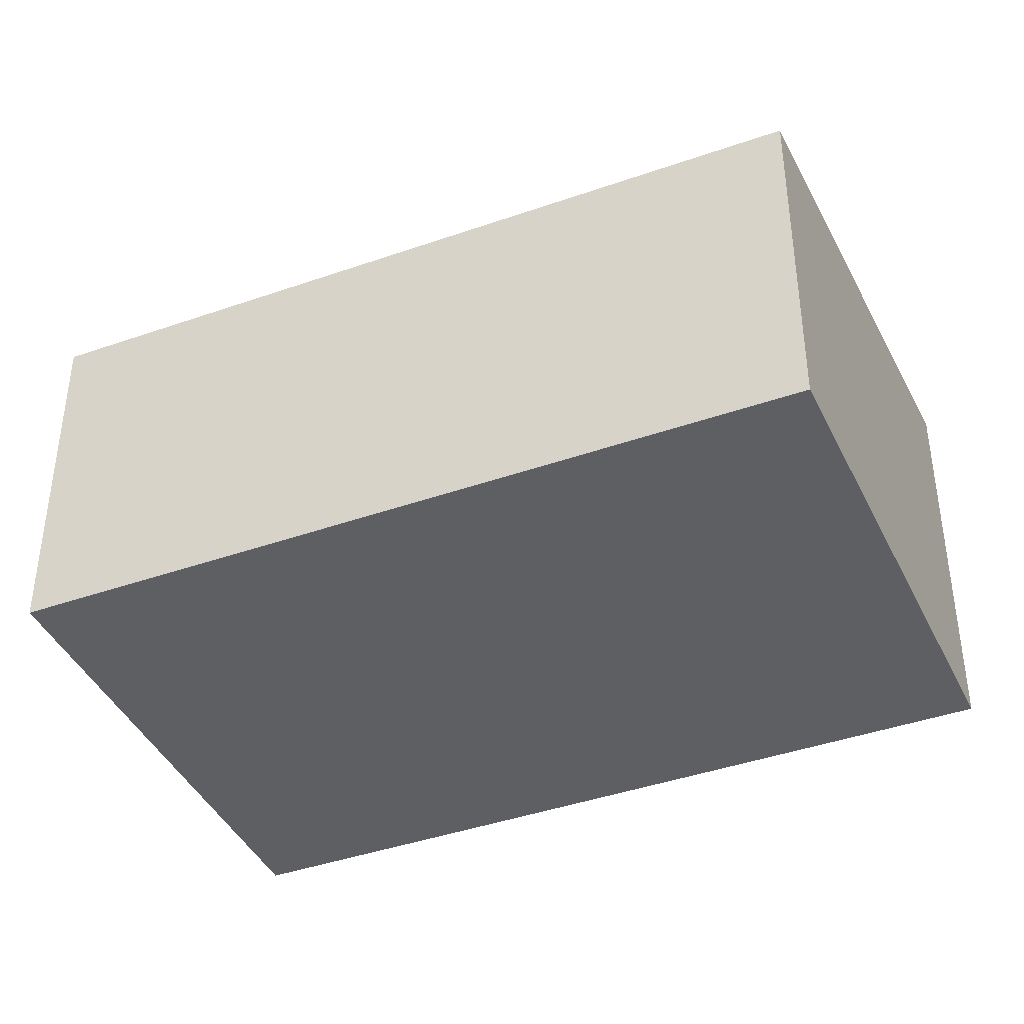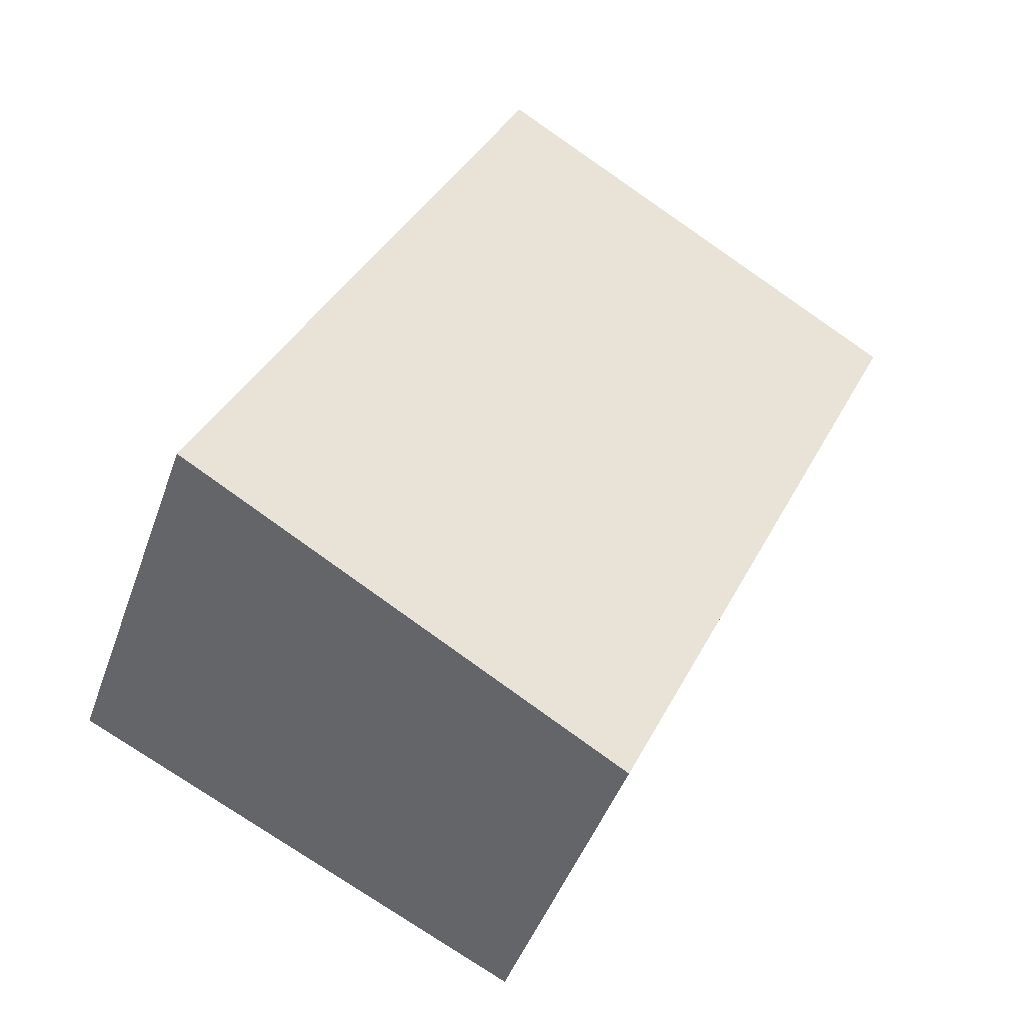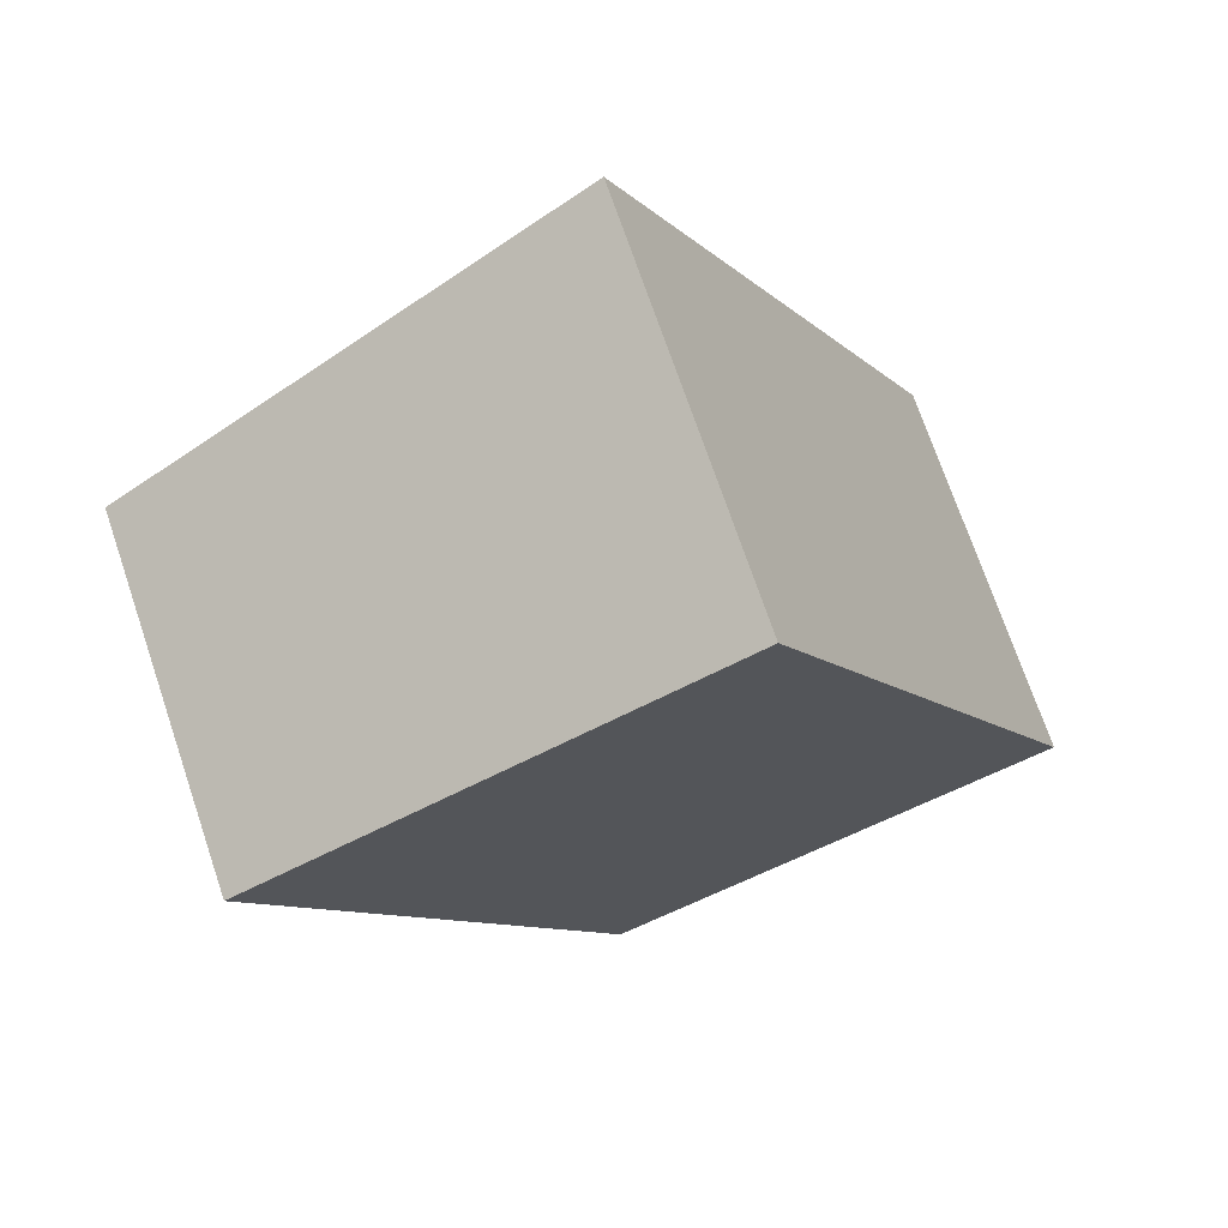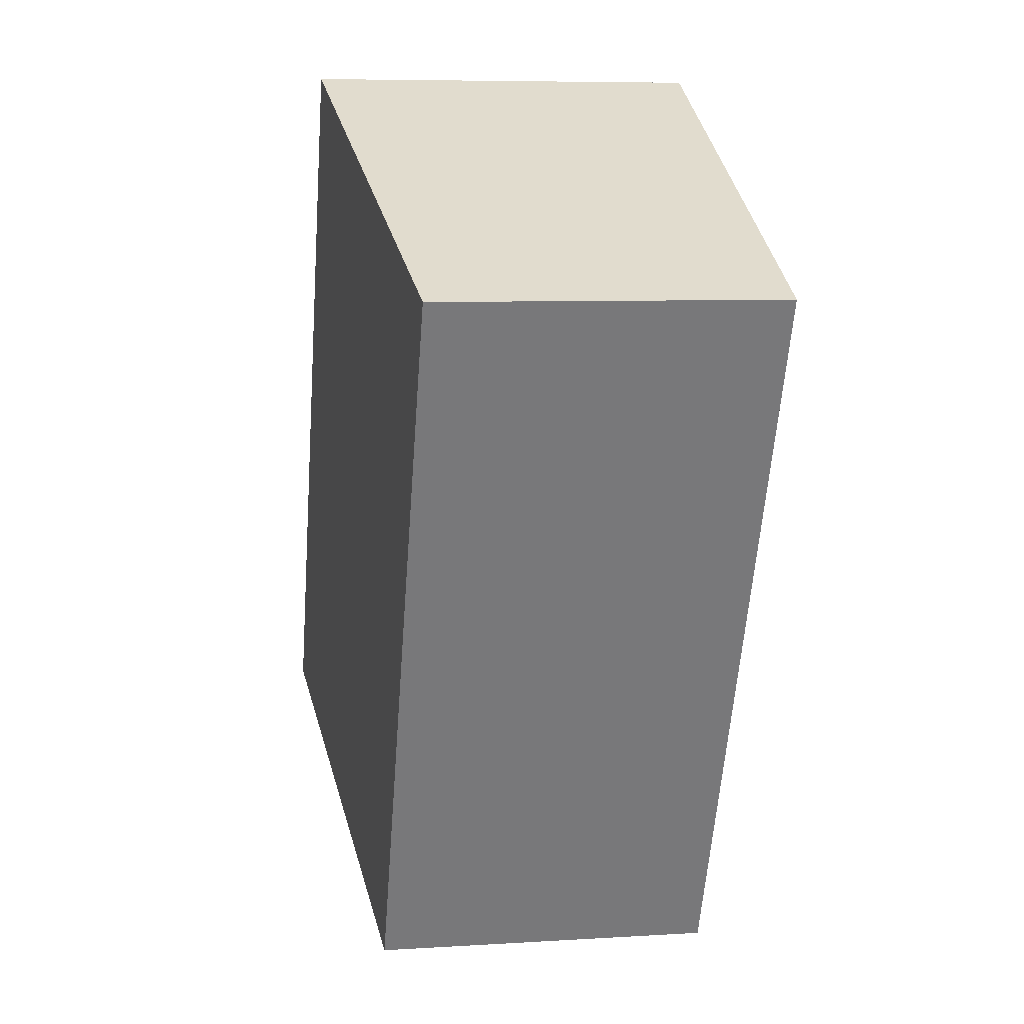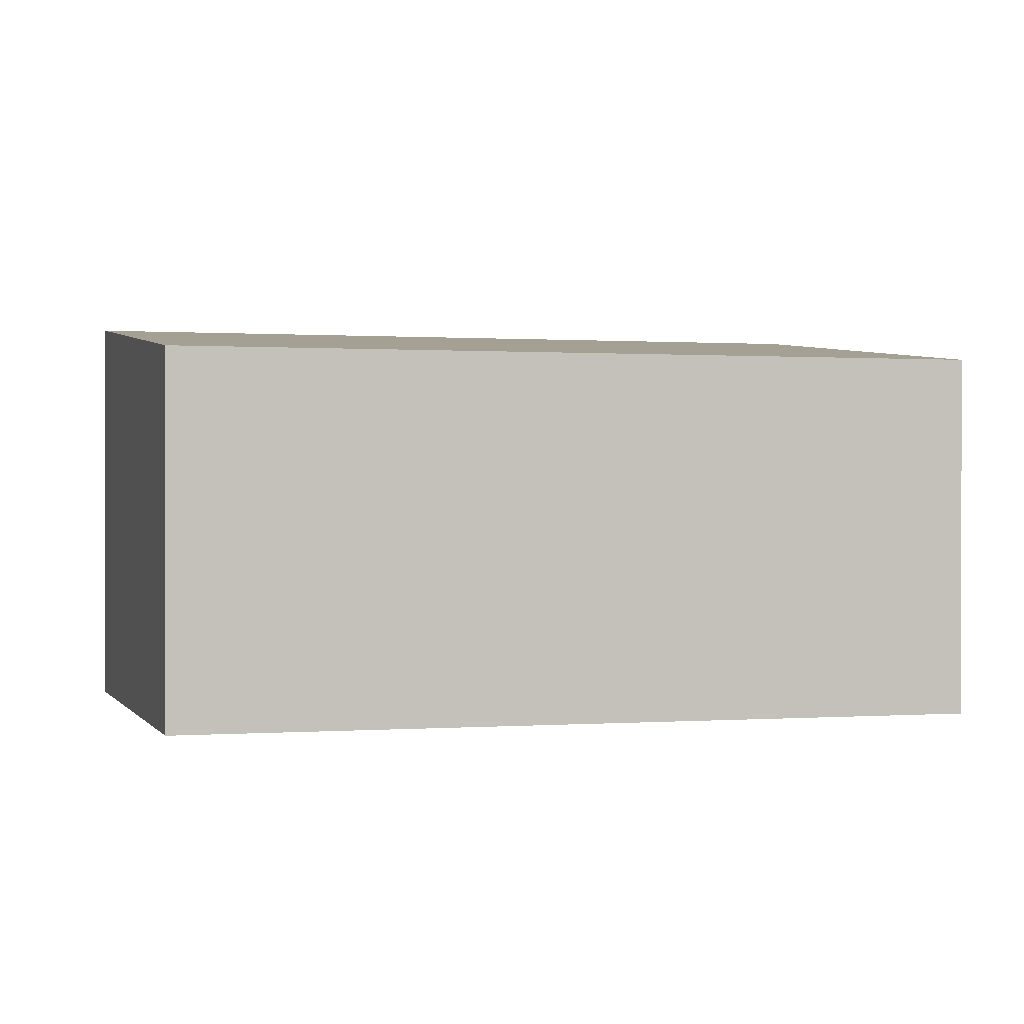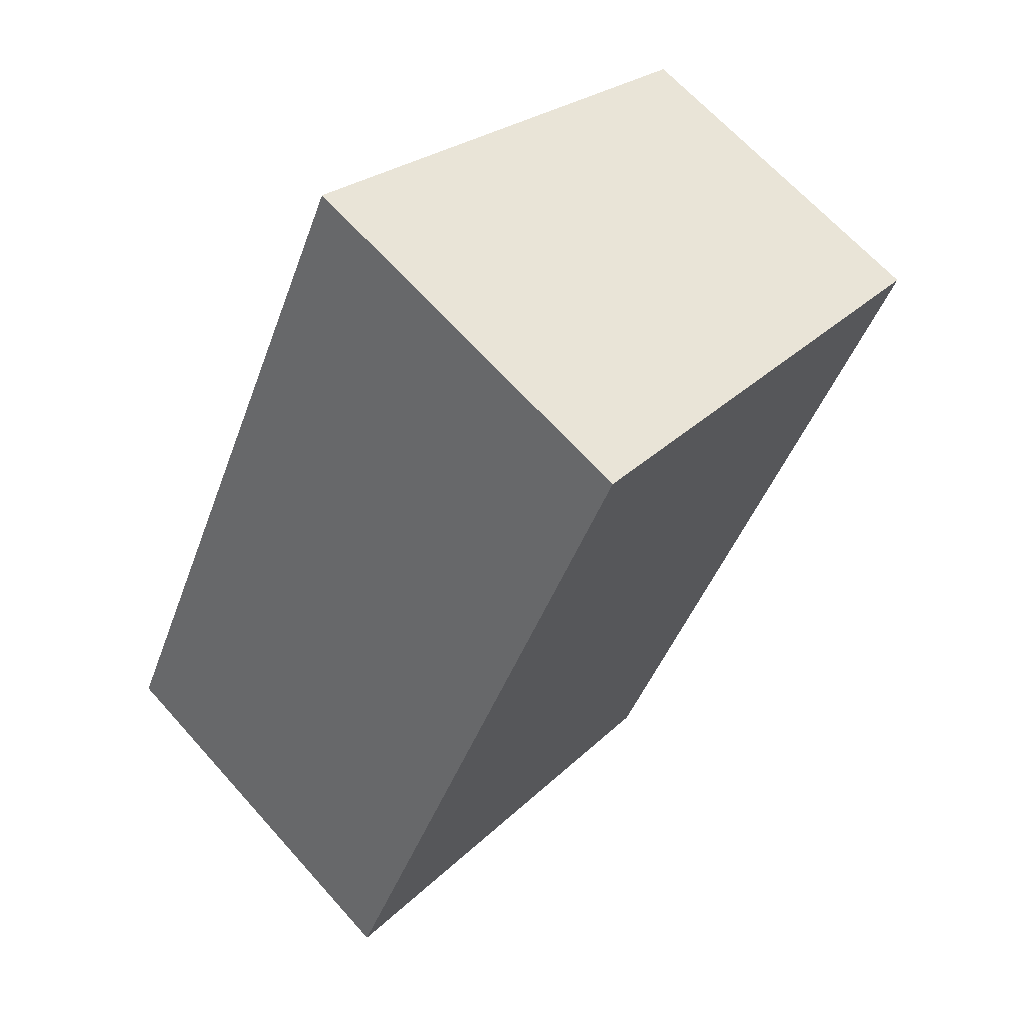
<metadata>
{"format":"obj","ext":"obj","renderer":"f3d","projection":"perspective","resolution":1024,"background":"white","views":[{"elev":-41.5,"azim":-92.1,"up":"+Y"},{"elev":-45.8,"azim":161.0,"up":"+Z"},{"elev":72.6,"azim":-18.8,"up":"+Z"},{"elev":7.4,"azim":-100.0,"up":"+Z"},{"elev":0.3,"azim":-131.5,"up":"+Y"},{"elev":65.4,"azim":138.3,"up":"+Z"}]}
</metadata>
<code>
v  0 4.403 2.696e-16
v  9.93 5.001 -6.203
v  4.202 4.403 -8.971
v  5.71 5.001 2.816
v  4.202 5.493e-16 -8.971
v  0 0 0
v  5.71 -1.724e-16 2.816
v  9.93 3.798e-16 -6.203
g defaultobject
f 1 2 3
f 2 1 4
f 5 1 3
f 1 5 6
f 1 7 4
f 7 1 6
f 7 2 4
f 2 7 8
f 8 3 2
f 3 8 5
f 8 6 5
f 6 8 7

</code>
